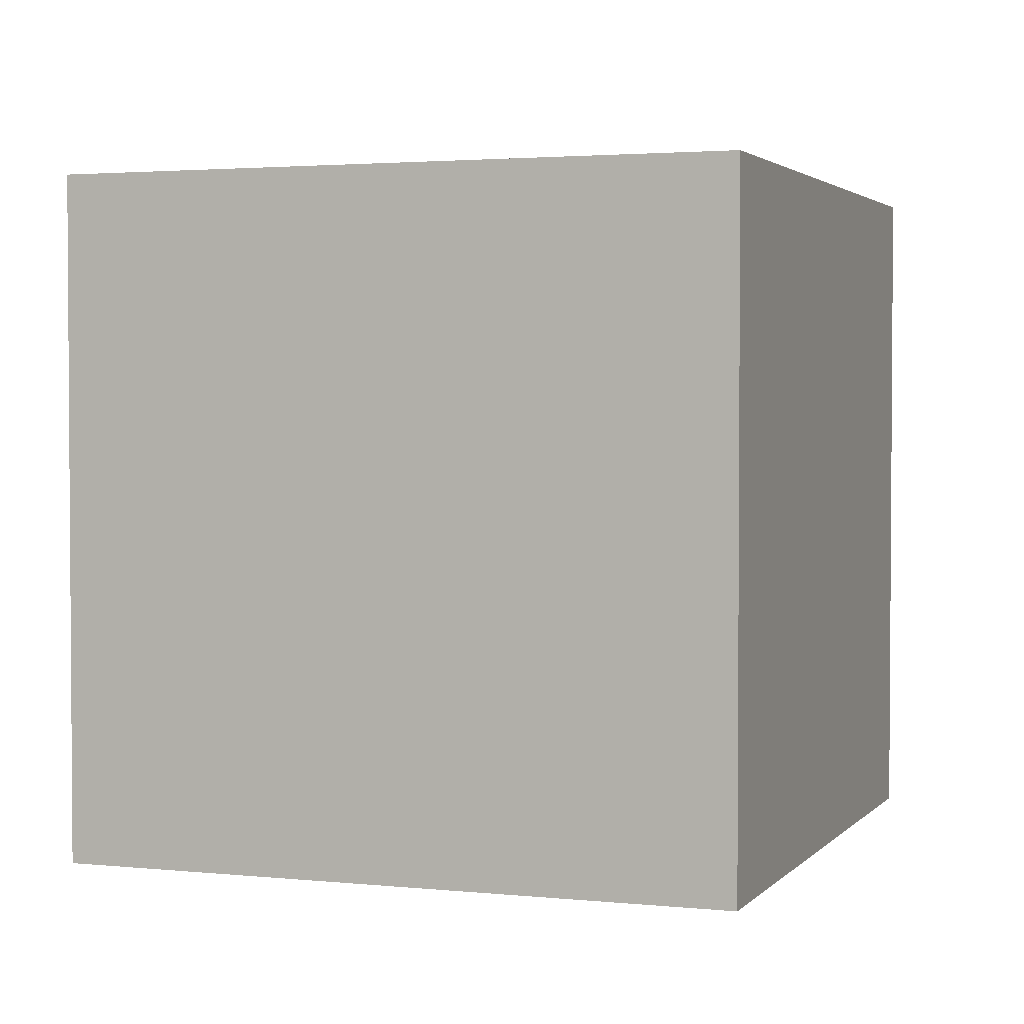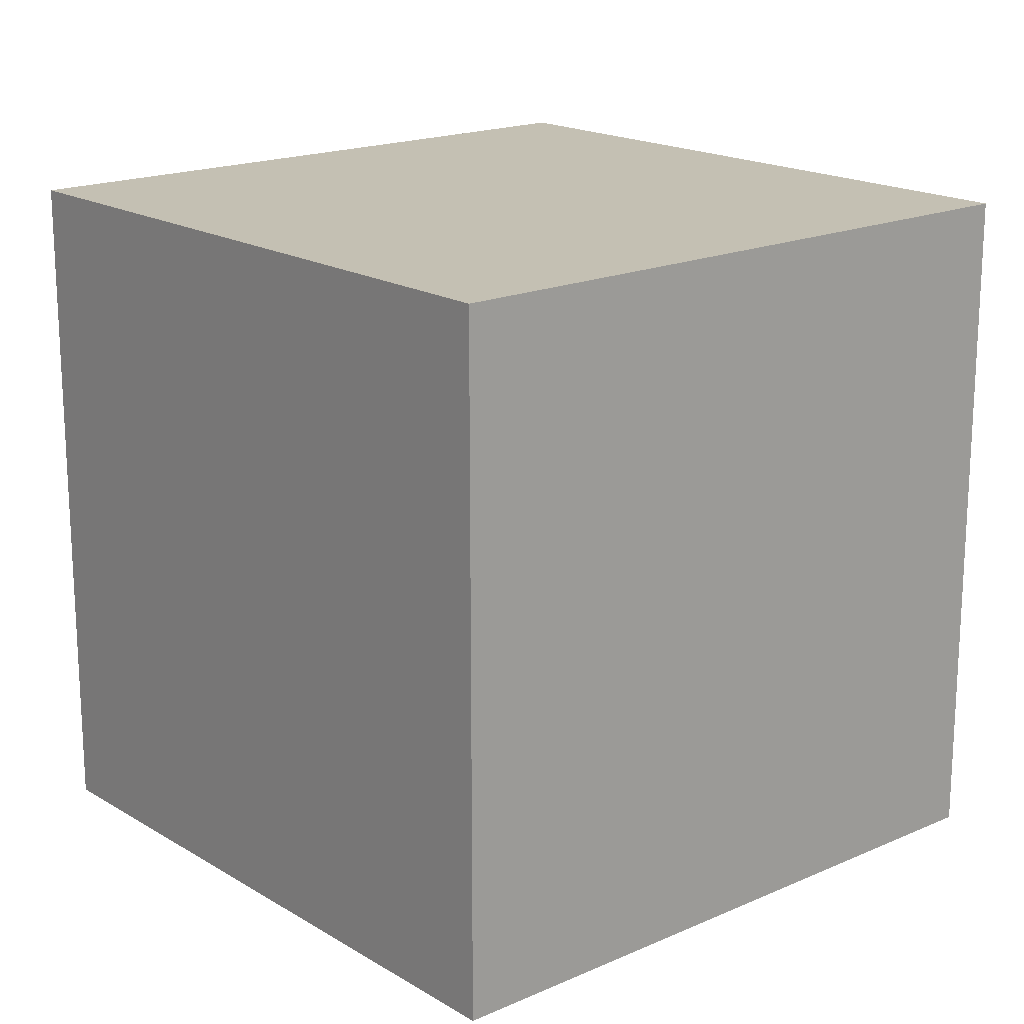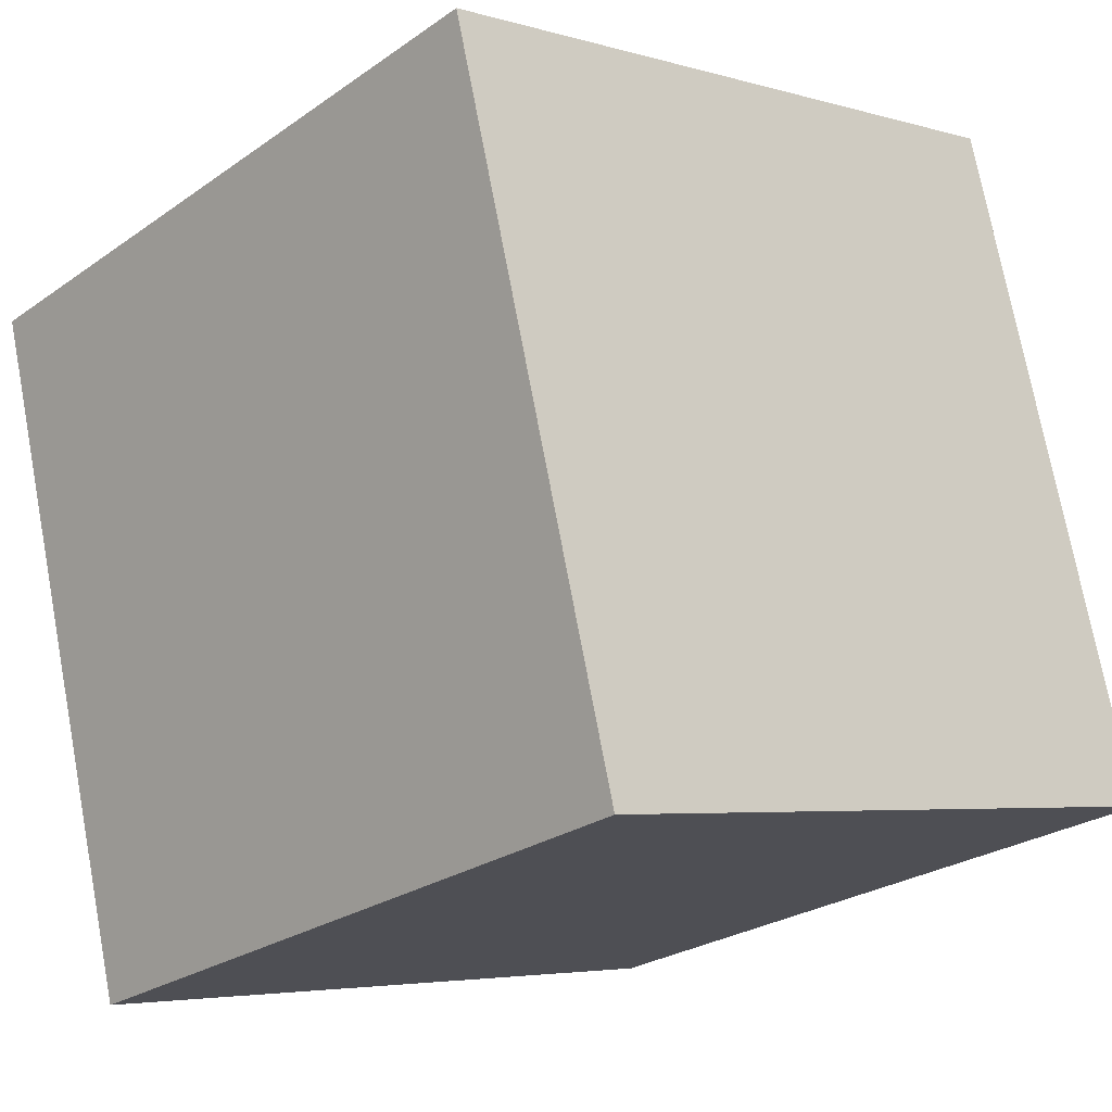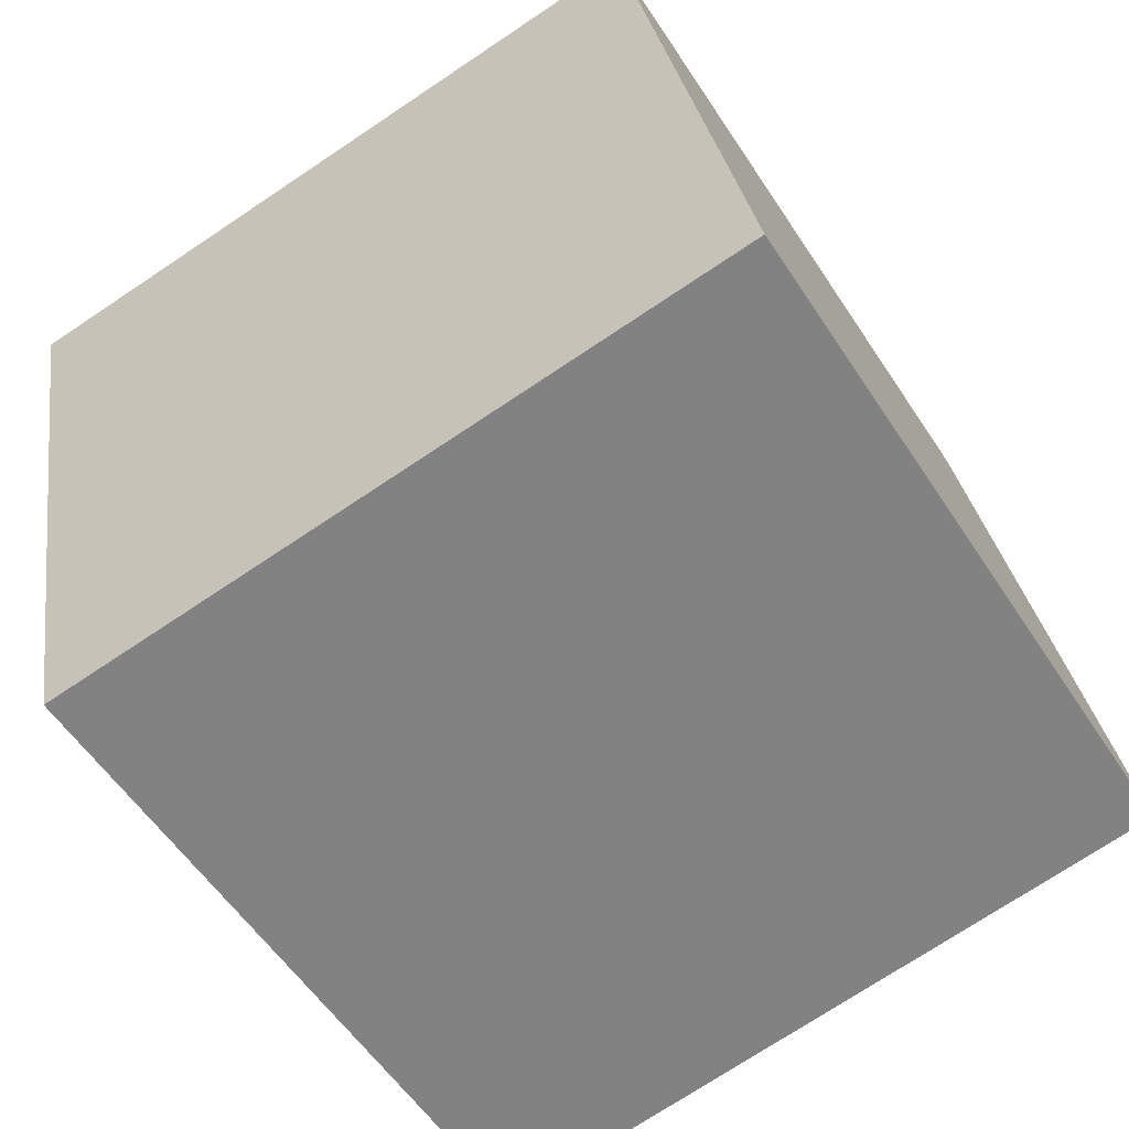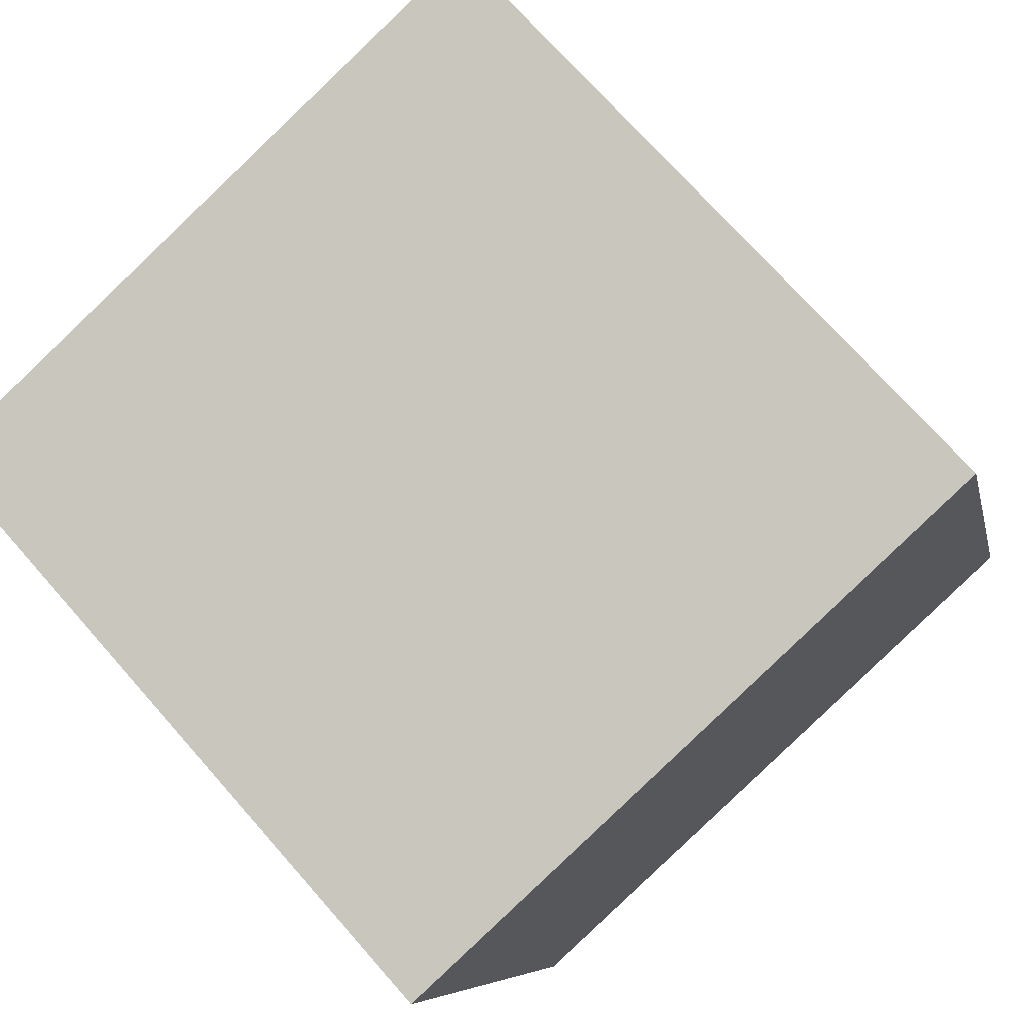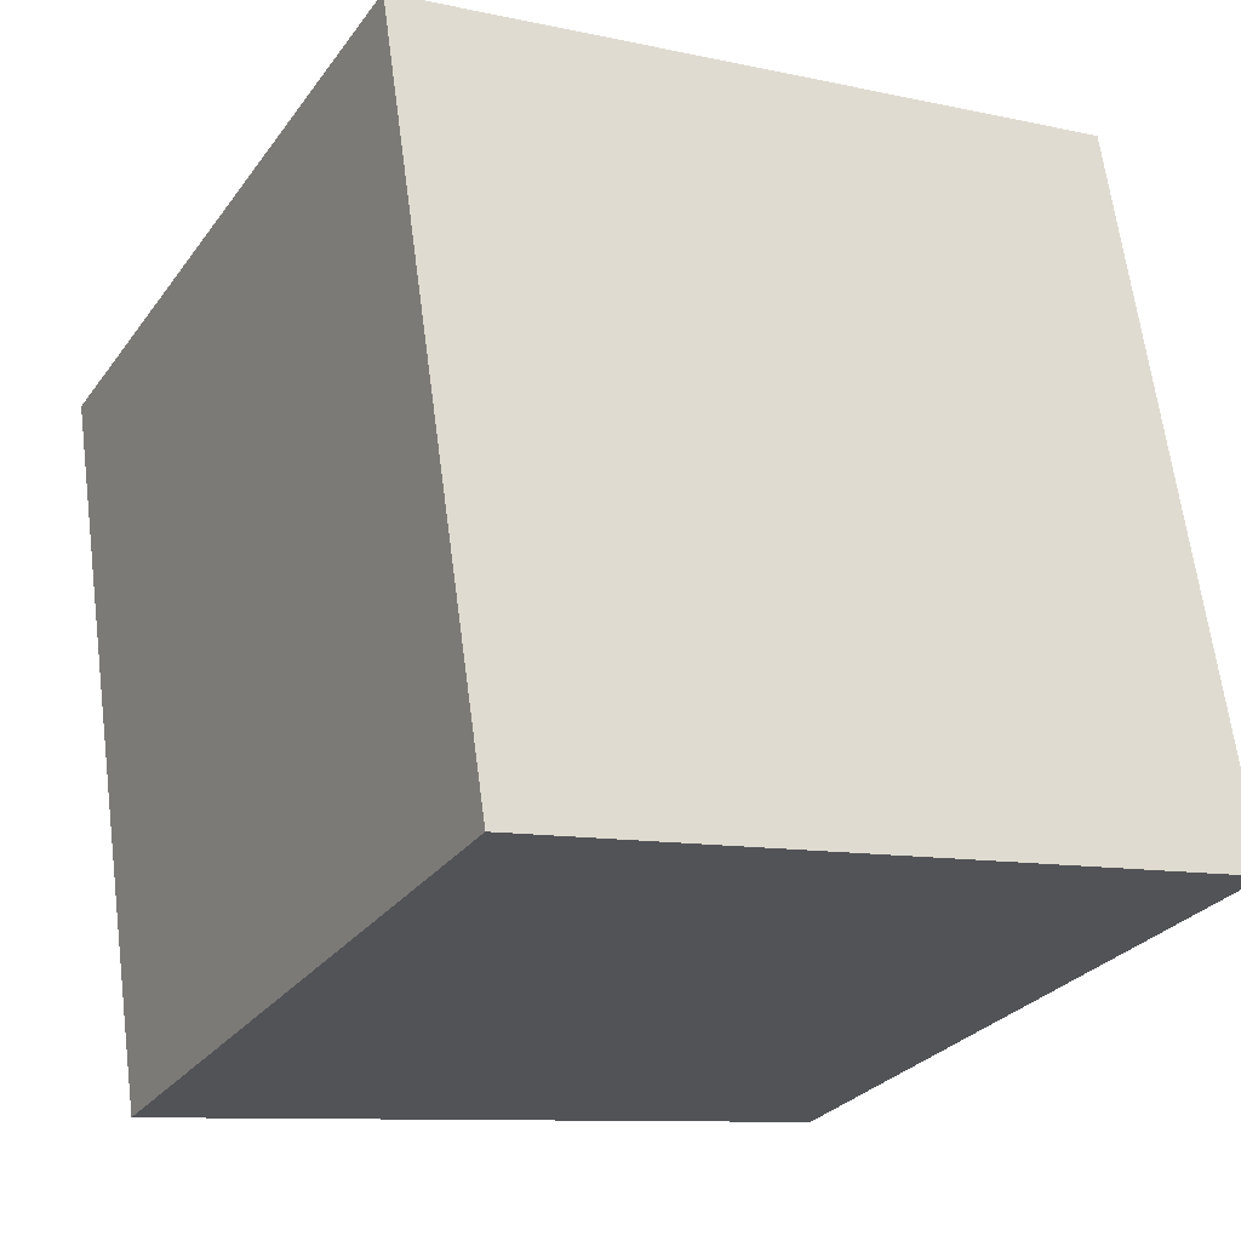
<metadata>
{"format":"obj","ext":"obj","renderer":"f3d","projection":"perspective","resolution":1024,"background":"white","views":[{"elev":2.5,"azim":-175.4,"up":"+Z"},{"elev":18.0,"azim":-56.2,"up":"+Z"},{"elev":-4.4,"azim":-133.8,"up":"+Y"},{"elev":-73.4,"azim":123.7,"up":"+Y"},{"elev":72.3,"azim":138.6,"up":"+Y"},{"elev":-9.9,"azim":-119.4,"up":"+Y"}]}
</metadata>
<code>
v 0.7662 0.6492 -0.28
v 0.7662 0.6492 0.12
v 0.6592 0.2638 0.12
v 0.7662 0.6492 -0.28
v 0.6592 0.2638 0.12
v 0.6592 0.2638 -0.28
v 0.3808 0.7562 -0.28
v 0.2738 0.3708 -0.28
v 0.2738 0.3708 0.12
v 0.3808 0.7562 -0.28
v 0.2738 0.3708 0.12
v 0.3808 0.7562 0.12
v 0.7662 0.6492 -0.28
v 0.3808 0.7562 -0.28
v 0.3808 0.7562 0.12
v 0.7662 0.6492 -0.28
v 0.3808 0.7562 0.12
v 0.7662 0.6492 0.12
v 0.7662 0.6492 0.12
v 0.3808 0.7562 0.12
v 0.2738 0.3708 0.12
v 0.7662 0.6492 0.12
v 0.2738 0.3708 0.12
v 0.6592 0.2638 0.12
v 0.6592 0.2638 0.12
v 0.2738 0.3708 0.12
v 0.2738 0.3708 -0.28
v 0.6592 0.2638 0.12
v 0.2738 0.3708 -0.28
v 0.6592 0.2638 -0.28
v 0.3808 0.7562 -0.28
v 0.7662 0.6492 -0.28
v 0.6592 0.2638 -0.28
v 0.3808 0.7562 -0.28
v 0.6592 0.2638 -0.28
v 0.2738 0.3708 -0.28
f 1 2 3
f 4 5 6
f 7 8 9
f 10 11 12
f 13 14 15
f 16 17 18
f 19 20 21
f 22 23 24
f 25 26 27
f 28 29 30
f 31 32 33
f 34 35 36

</code>
